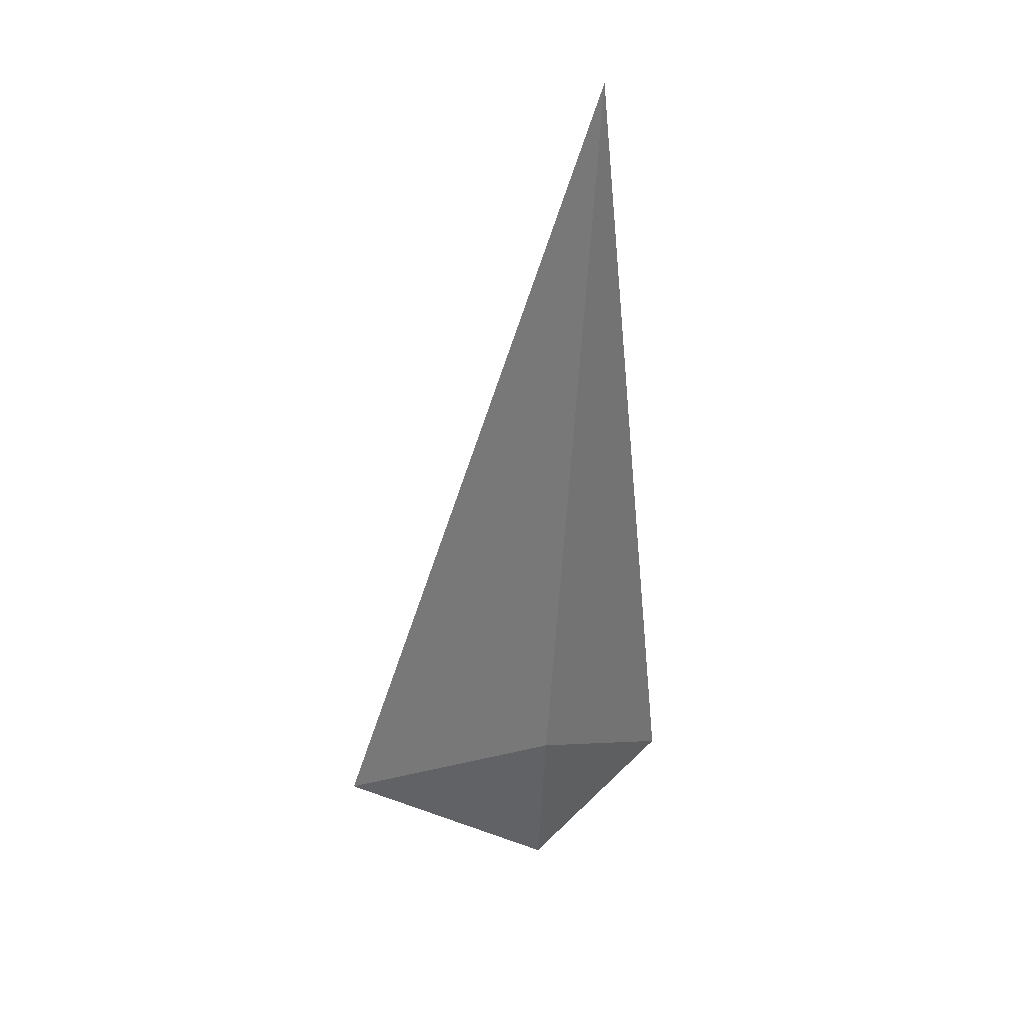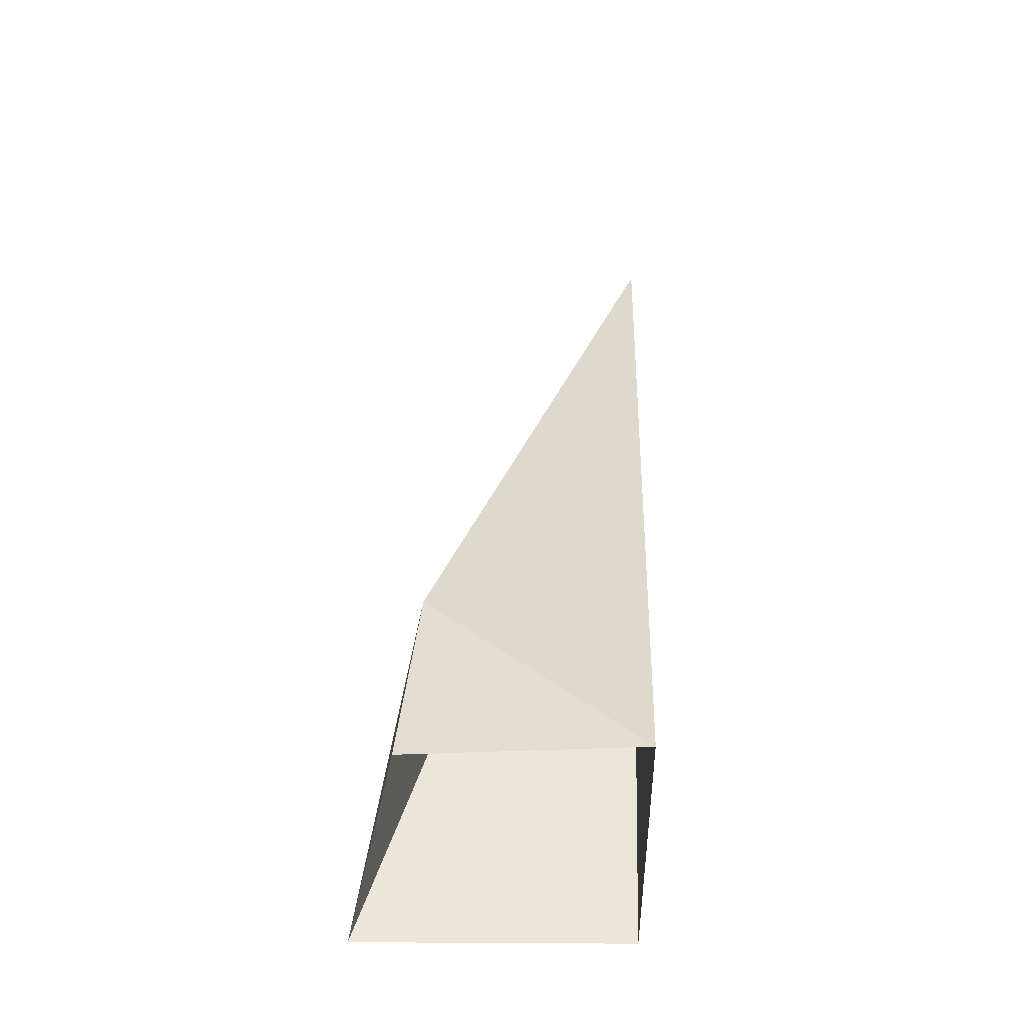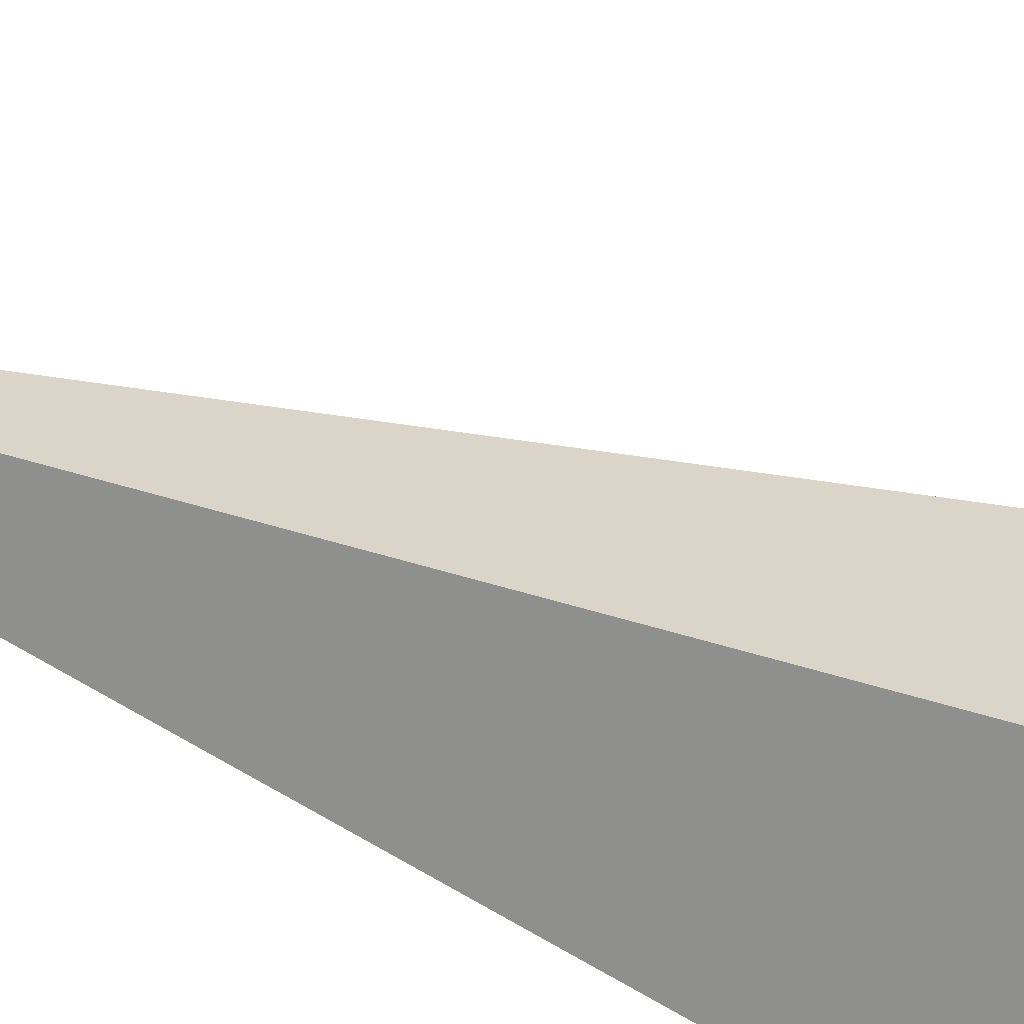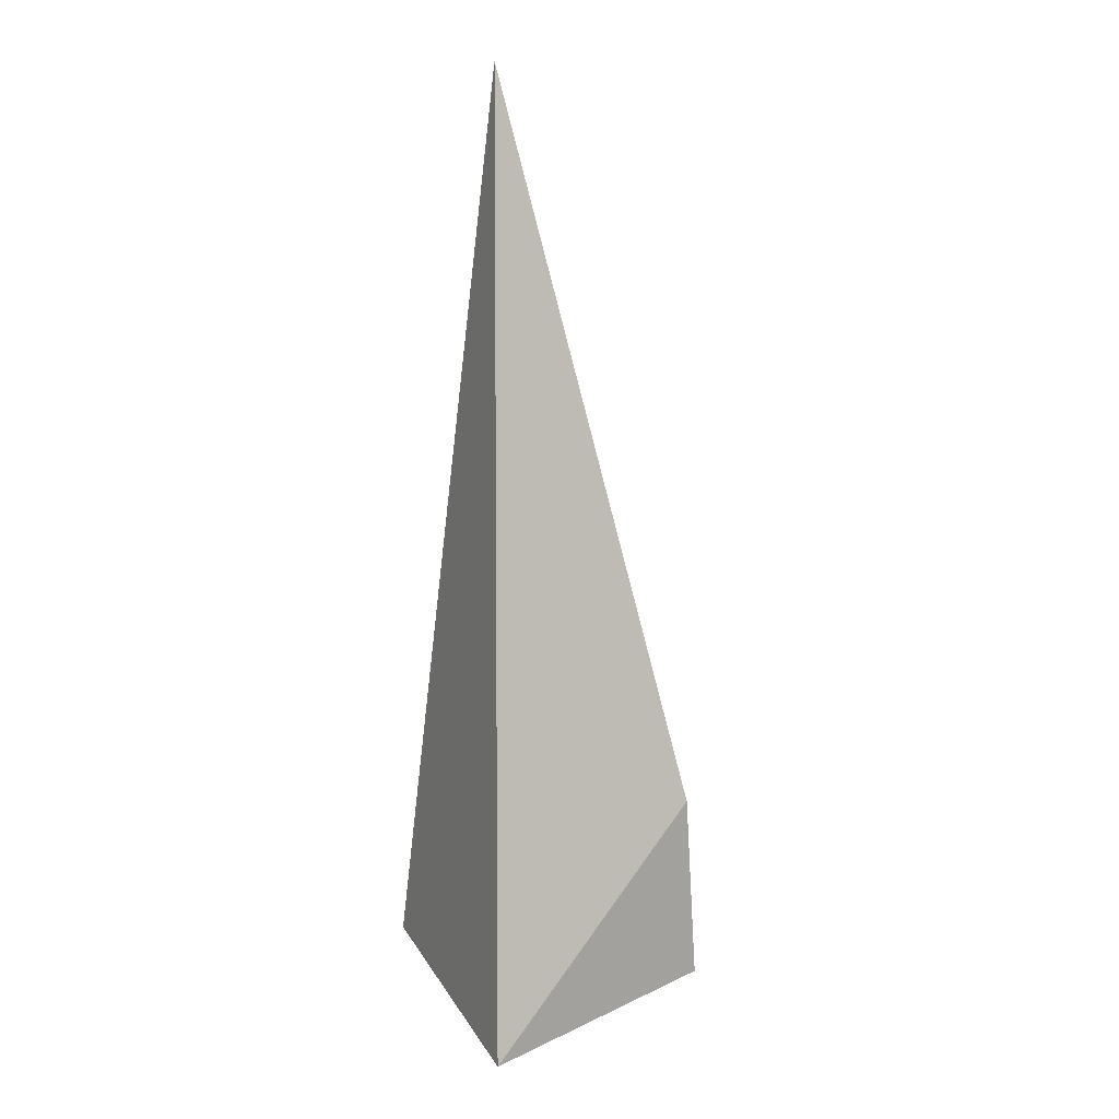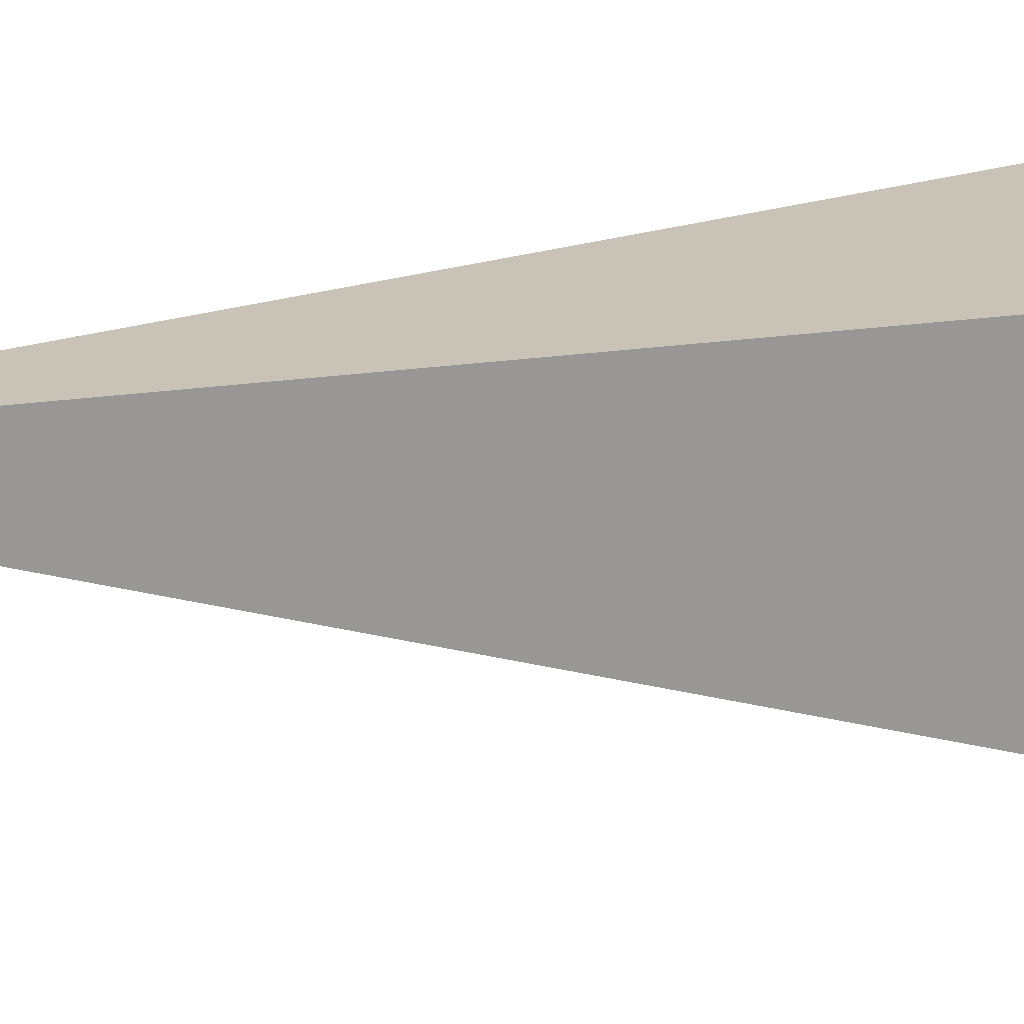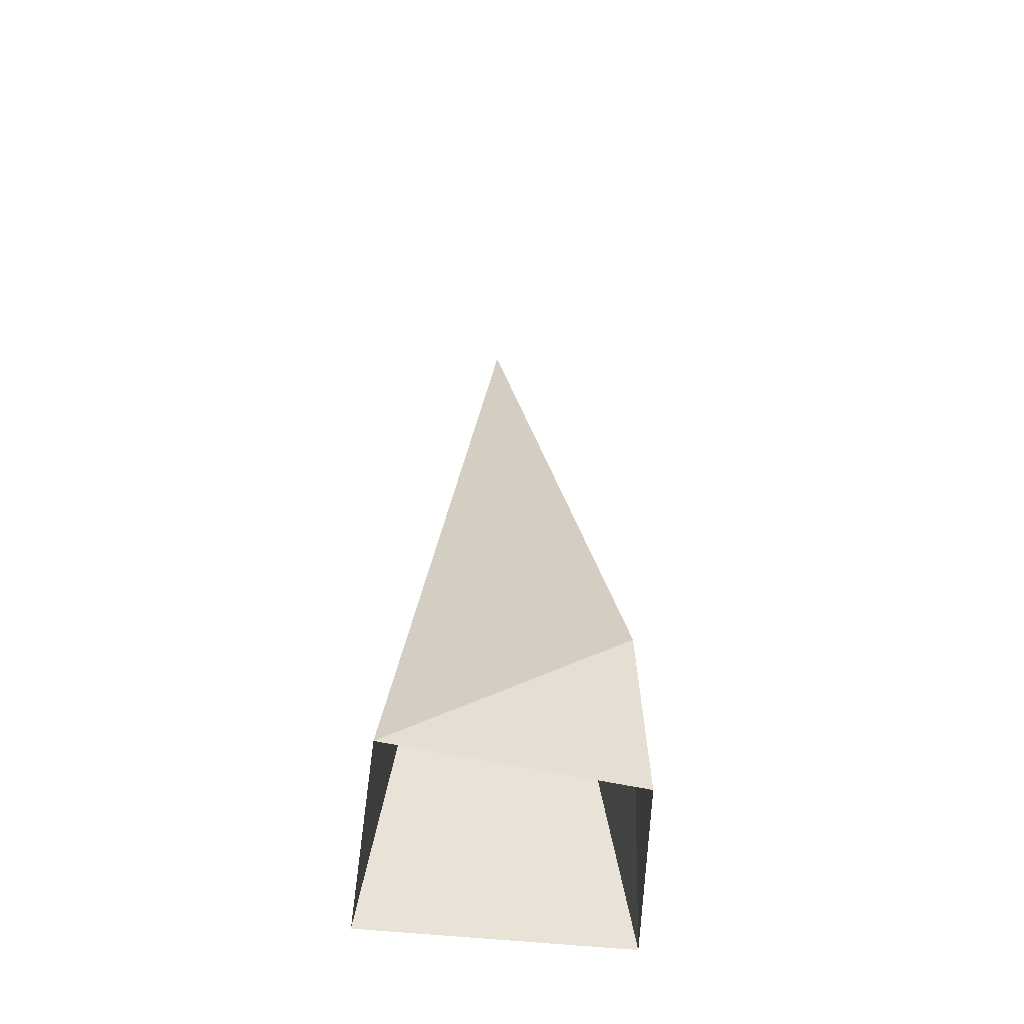
<metadata>
{"format":"obj","ext":"obj","renderer":"f3d","projection":"perspective","resolution":1024,"background":"white","views":[{"elev":48.2,"azim":-55.3,"up":"+Y"},{"elev":-49.7,"azim":-0.5,"up":"+Y"},{"elev":-62.0,"azim":-120.9,"up":"+Z"},{"elev":22.8,"azim":-114.3,"up":"+Y"},{"elev":20.1,"azim":-100.1,"up":"+Z"},{"elev":-47.3,"azim":-97.4,"up":"+Y"}]}
</metadata>
<code>
g Rock_Sharp_s_02_Collider
v -0.05543 0.1713 0.08667
v 0.1118 -0 0.1118
v 0.139 0.7622 0
v -0.1118 0 -0.1118
v 0.1118 0 -0.1118
v -0.07144 0.01025 0.09047
f 1 2 3
f 4 1 3
f 5 4 3
f 2 5 3
f 1 6 2
f 4 6 1

</code>
